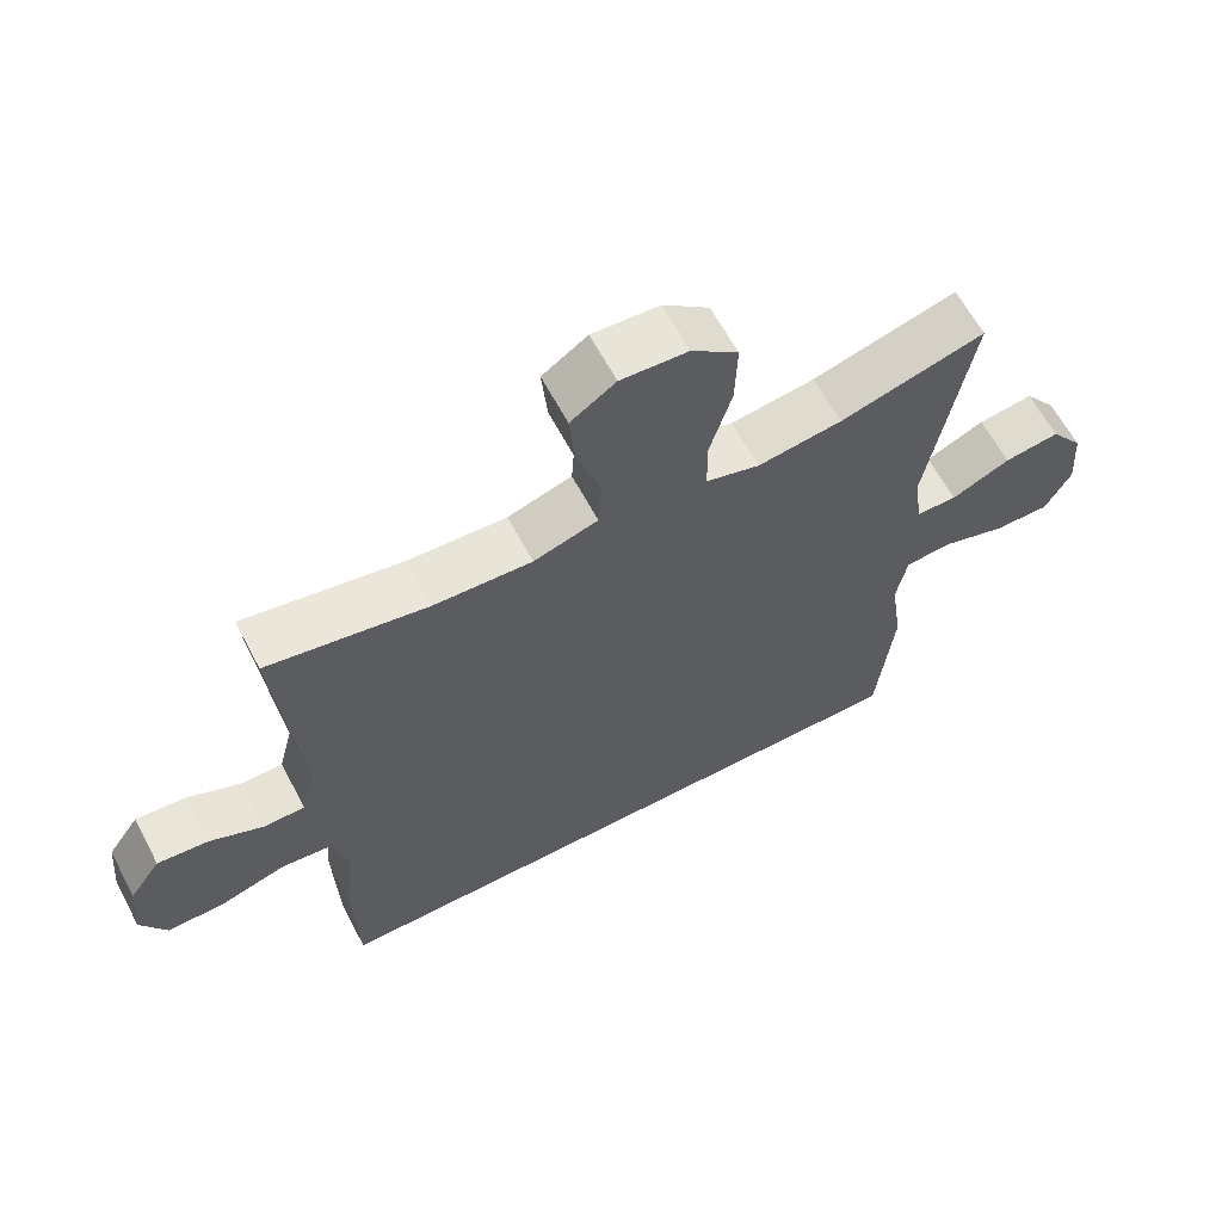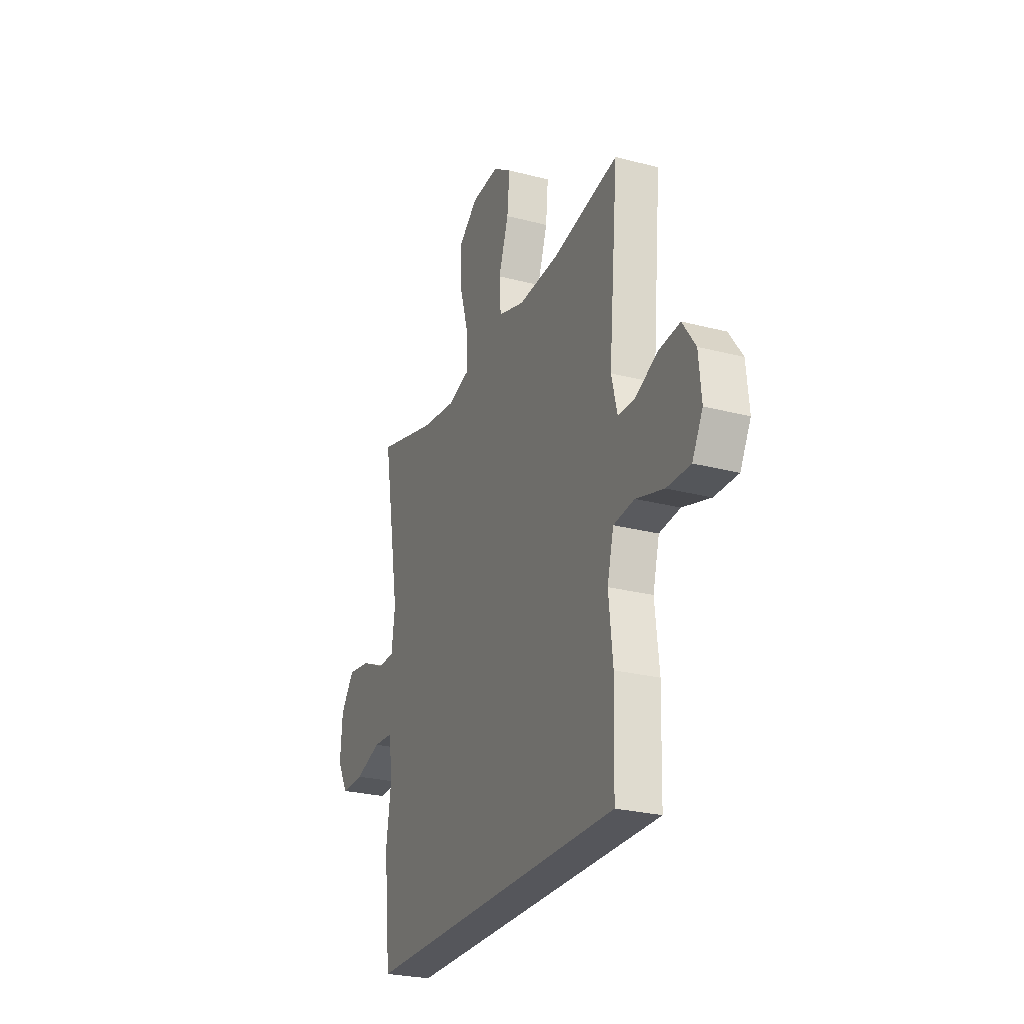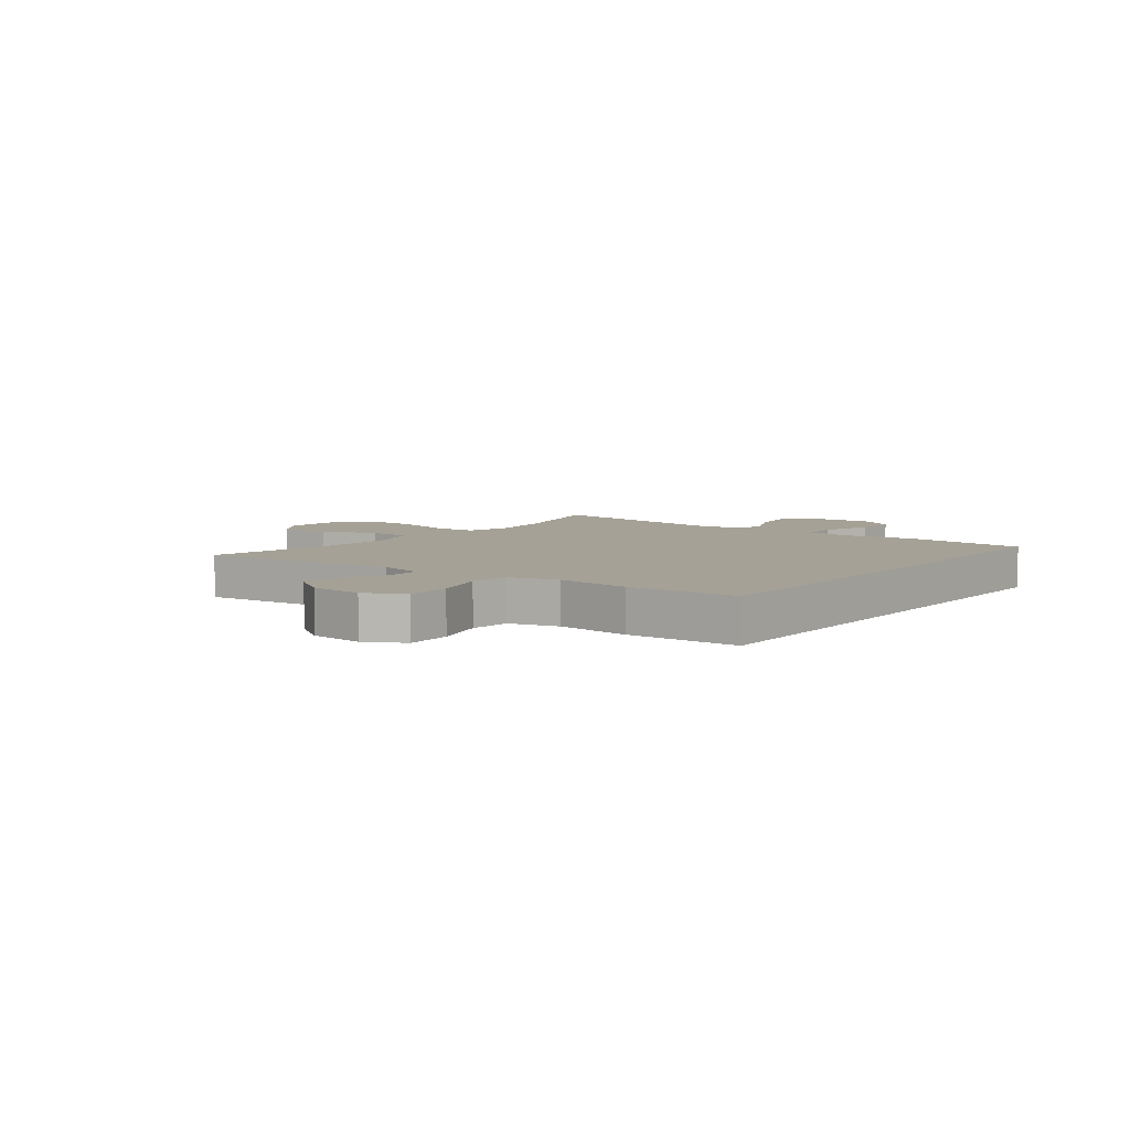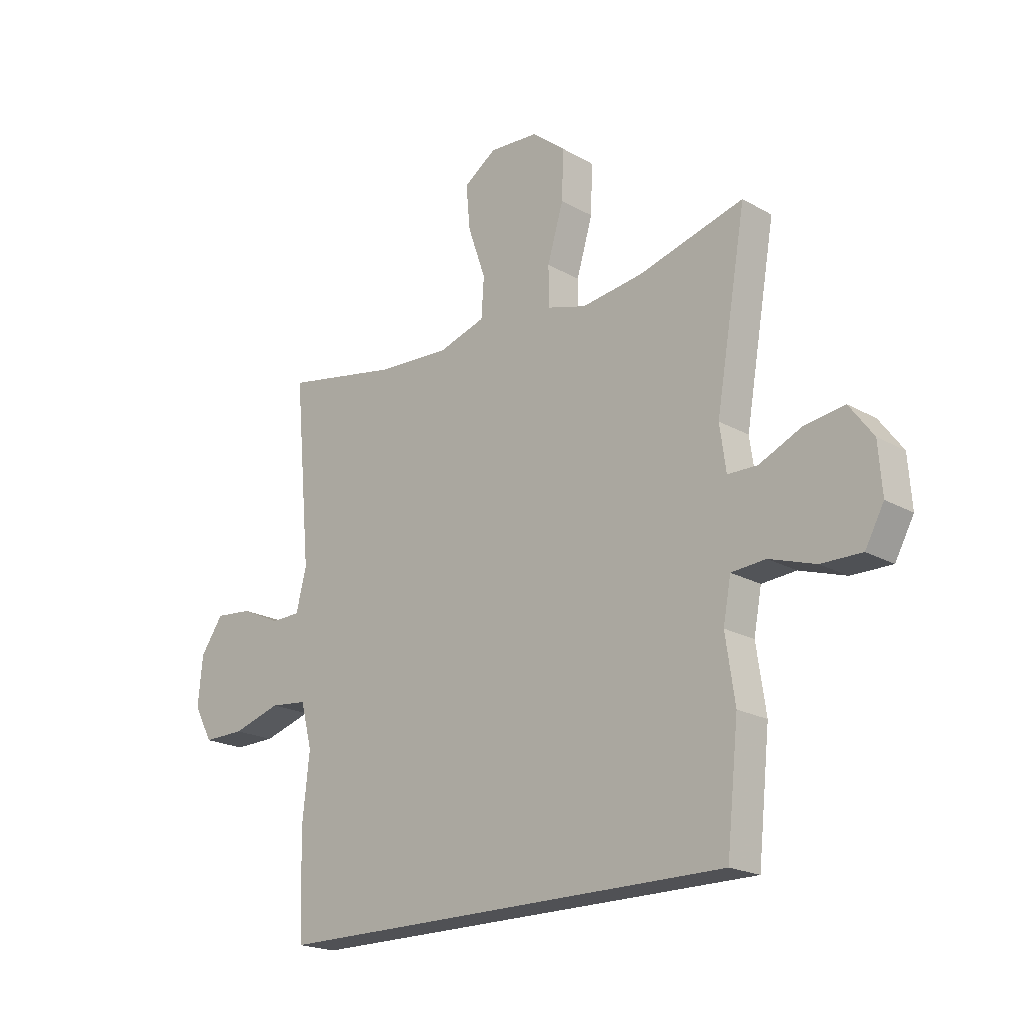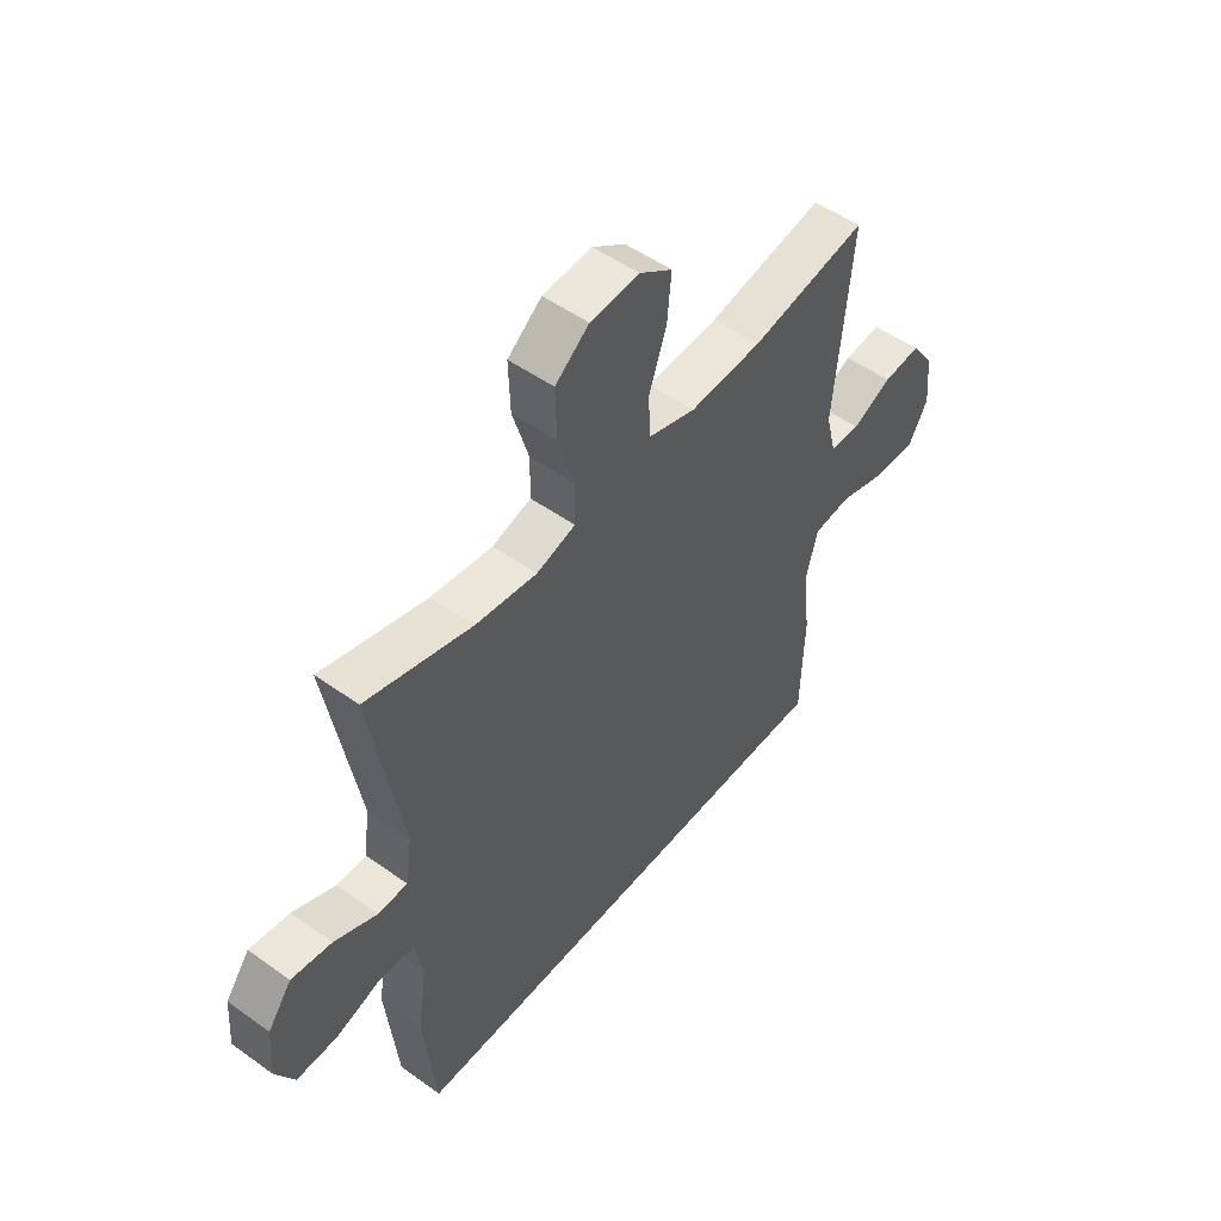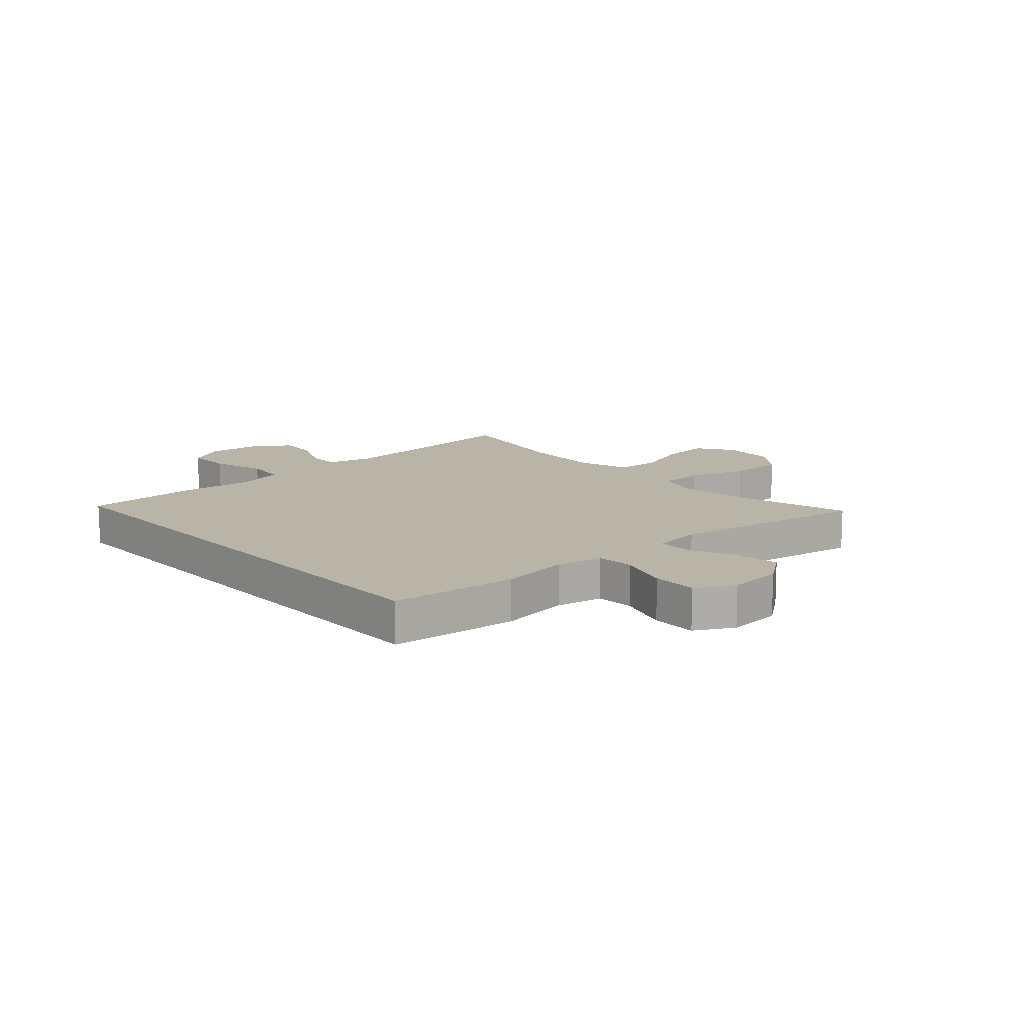
<metadata>
{"format":"obj","ext":"obj","renderer":"f3d","projection":"perspective","resolution":1024,"background":"white","views":[{"elev":63.0,"azim":152.1,"up":"+Z"},{"elev":-26.2,"azim":67.6,"up":"+Z"},{"elev":6.1,"azim":127.1,"up":"+Y"},{"elev":-20.2,"azim":-136.1,"up":"+Z"},{"elev":51.3,"azim":-52.1,"up":"+Z"},{"elev":13.0,"azim":-131.9,"up":"+Y"}]}
</metadata>
<code>
v 0.451 0.07 -0.5
v -0.433 0.07 -0.5
v -0.456 0.07 -0.281
v -0.438 0.07 -0.159
v -0.453 0.07 -0.079
v -0.519 0.07 -0.074
v -0.608 0.07 -0.103
v -0.686 0.07 -0.104
v -0.722 0.07 -0.038
v -0.715 0.07 0.056
v -0.669 0.07 0.118
v -0.592 0.07 0.107
v -0.51 0.07 0.07
v -0.453 0.07 0.071
v -0.441 0.07 0.157
v -0.5 0.07 0.5
v -0.297 0.07 0.444
v -0.179 0.07 0.428
v -0.104 0.07 0.45
v -0.103 0.07 0.526
v -0.134 0.07 0.63
v -0.137 0.07 0.724
v -0.072 0.07 0.776
v 0.022 0.07 0.782
v 0.085 0.07 0.739
v 0.077 0.07 0.653
v 0.043 0.07 0.555
v 0.048 0.07 0.479
v 0.138 0.07 0.451
v 0.276 0.07 0.458
v 0.5 0.07 0.5
v 0.468 0.07 0.148
v 0.488 0.07 0.069
v 0.545 0.07 0.068
v 0.621 0.07 0.103
v 0.693 0.07 0.11
v 0.737 0.07 0.047
v 0.746 0.07 -0.047
v 0.71 0.07 -0.113
v 0.63 0.07 -0.112
v 0.536 0.07 -0.084
v 0.465 0.07 -0.092
v 0.443 0.07 -0.177
v 0.457 0.07 -0.306
v 0.451 0 -0.5
v -0.433 0 -0.5
v -0.456 0 -0.281
v -0.438 0 -0.159
v -0.453 0 -0.079
v -0.519 0 -0.074
v -0.608 0 -0.103
v -0.686 0 -0.104
v -0.722 0 -0.038
v -0.715 0 0.056
v -0.669 0 0.118
v -0.592 0 0.107
v -0.51 0 0.07
v -0.453 0 0.071
v -0.441 0 0.157
v -0.5 0 0.5
v -0.297 0 0.444
v -0.179 0 0.428
v -0.104 0 0.45
v -0.103 0 0.526
v -0.134 0 0.63
v -0.137 0 0.724
v -0.072 0 0.776
v 0.022 0 0.782
v 0.085 0 0.739
v 0.077 0 0.653
v 0.043 0 0.555
v 0.048 0 0.479
v 0.138 0 0.451
v 0.276 0 0.458
v 0.5 0 0.5
v 0.468 0 0.148
v 0.488 0 0.069
v 0.545 0 0.068
v 0.621 0 0.103
v 0.693 0 0.11
v 0.737 0 0.047
v 0.746 0 -0.047
v 0.71 0 -0.113
v 0.63 0 -0.112
v 0.536 0 -0.084
v 0.465 0 -0.092
v 0.443 0 -0.177
v 0.457 0 -0.306
f 2 3 4
f 1 2 4
f 44 1 4
f 43 44 4
f 42 43 4 5
f 41 42 5 6
f 39 40 41
f 38 39 41
f 37 38 41
f 36 37 41
f 35 36 41
f 34 35 41
f 33 34 41 6
f 32 33 6
f 30 31 32 6
f 6 7 8
f 30 6 8
f 29 30 8
f 25 26 27
f 24 25 27
f 23 24 27
f 22 23 27
f 21 22 27
f 20 21 27
f 19 20 27 28
f 18 19 28 29
f 15 16 17
f 14 15 17 18
f 11 12 13
f 10 11 13
f 9 10 13
f 8 9 13
f 8 13 14
f 29 8 14
f 14 18 29
f 48 47 46
f 48 46 45
f 48 45 88
f 48 88 87
f 49 48 87 86
f 50 49 86 85
f 85 84 83
f 85 83 82
f 85 82 81
f 85 81 80
f 85 80 79
f 85 79 78
f 50 85 78 77
f 50 77 76
f 50 76 75 74
f 52 51 50
f 52 50 74
f 52 74 73
f 71 70 69
f 71 69 68
f 71 68 67
f 71 67 66
f 71 66 65
f 71 65 64
f 72 71 64 63
f 73 72 63 62
f 61 60 59
f 62 61 59 58
f 57 56 55
f 57 55 54
f 57 54 53
f 57 53 52
f 58 57 52
f 58 52 73
f 73 62 58
f 1 45 46 2
f 2 46 47 3
f 3 47 48 4
f 4 48 49 5
f 5 49 50 6
f 6 50 51 7
f 7 51 52 8
f 8 52 53 9
f 9 53 54 10
f 10 54 55 11
f 11 55 56 12
f 12 56 57 13
f 13 57 58 14
f 14 58 59 15
f 15 59 60 16
f 16 60 61 17
f 17 61 62 18
f 18 62 63 19
f 19 63 64 20
f 20 64 65 21
f 21 65 66 22
f 22 66 67 23
f 23 67 68 24
f 24 68 69 25
f 25 69 70 26
f 26 70 71 27
f 27 71 72 28
f 28 72 73 29
f 29 73 74 30
f 30 74 75 31
f 31 75 76 32
f 32 76 77 33
f 33 77 78 34
f 34 78 79 35
f 35 79 80 36
f 36 80 81 37
f 37 81 82 38
f 38 82 83 39
f 39 83 84 40
f 40 84 85 41
f 41 85 86 42
f 42 86 87 43
f 43 87 88 44
f 44 88 45 1

</code>
